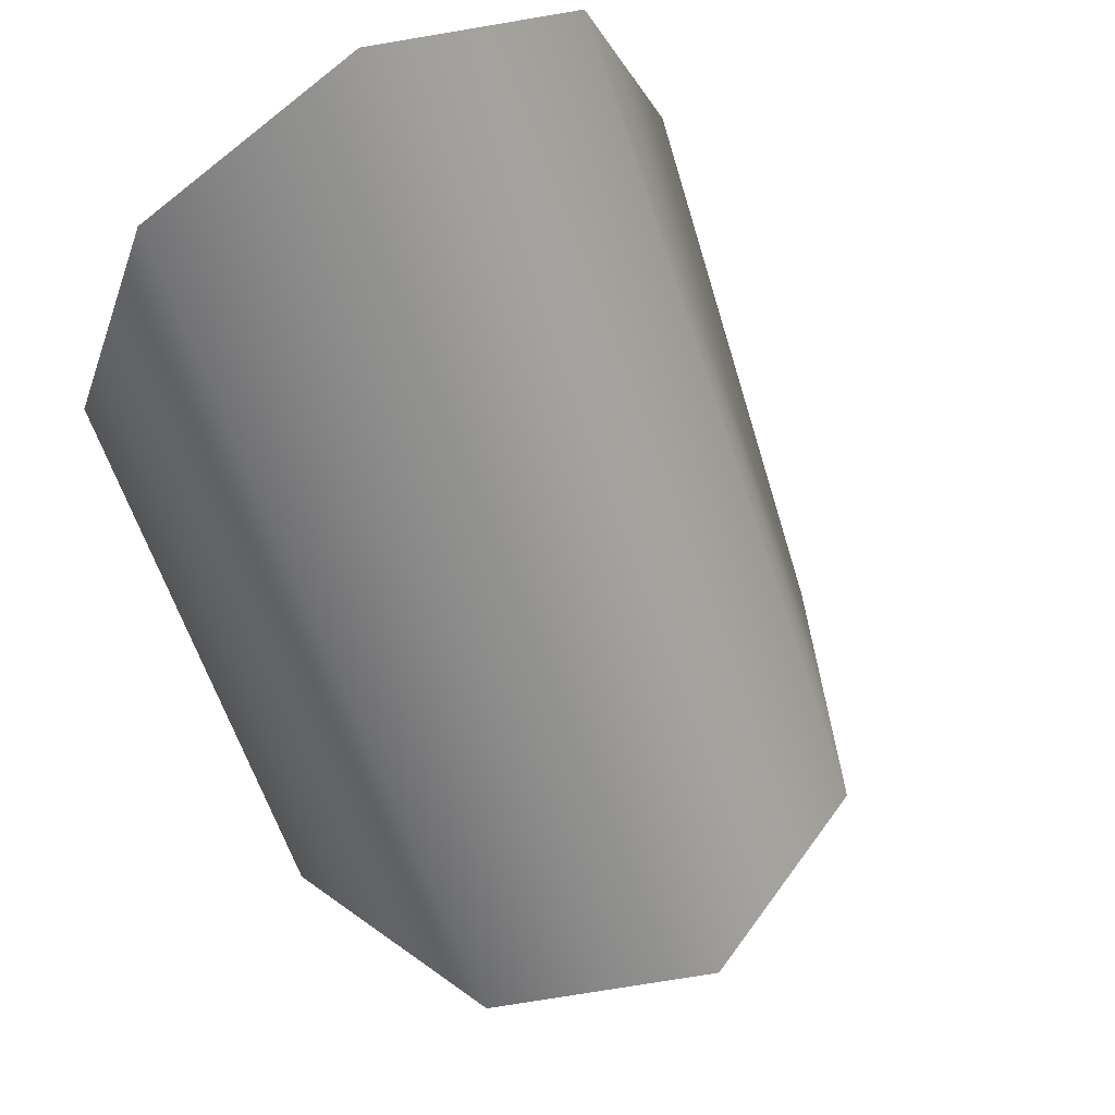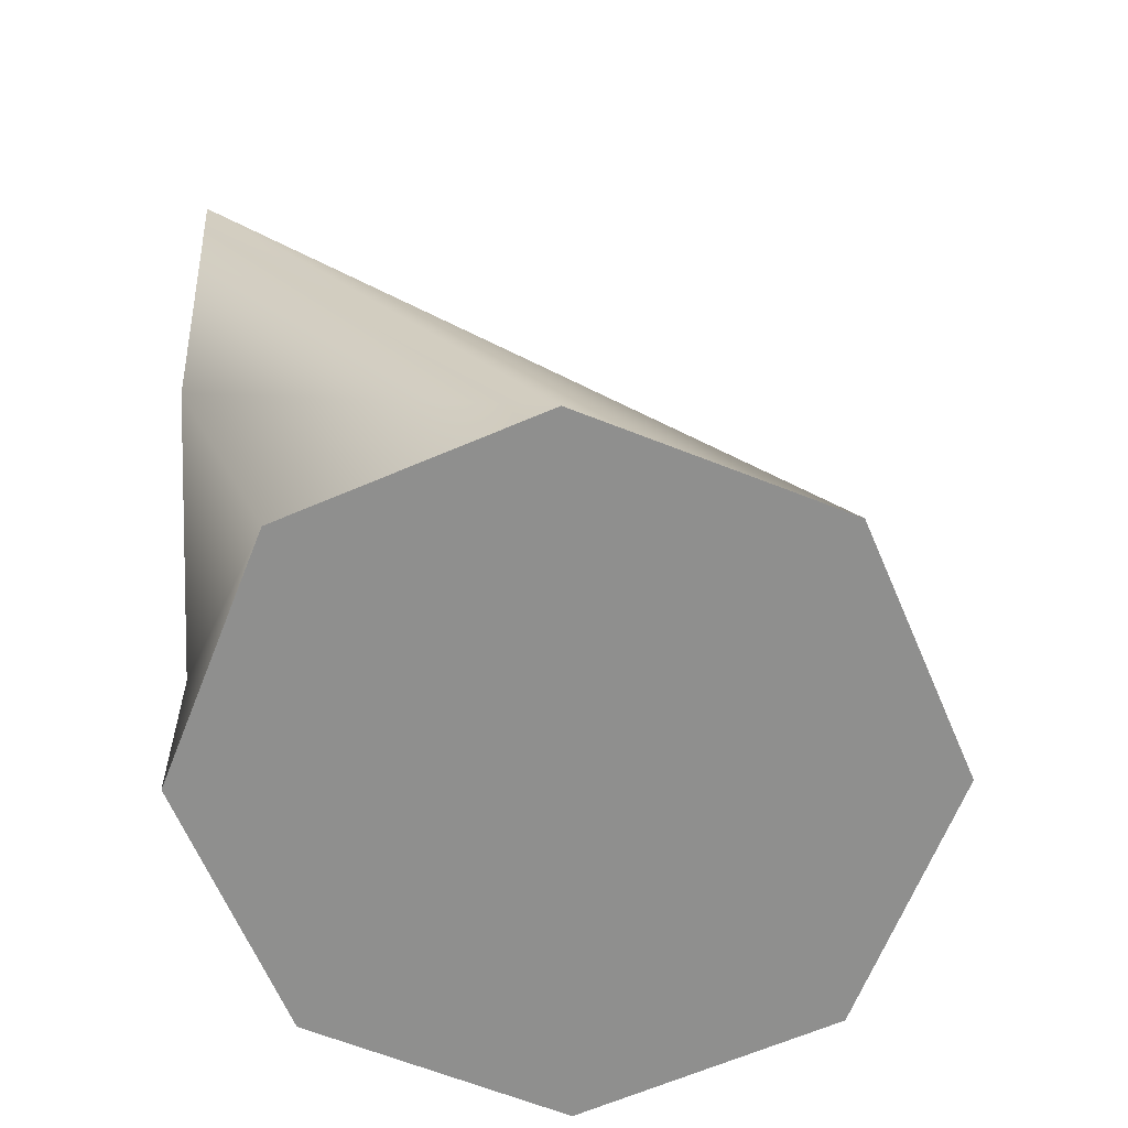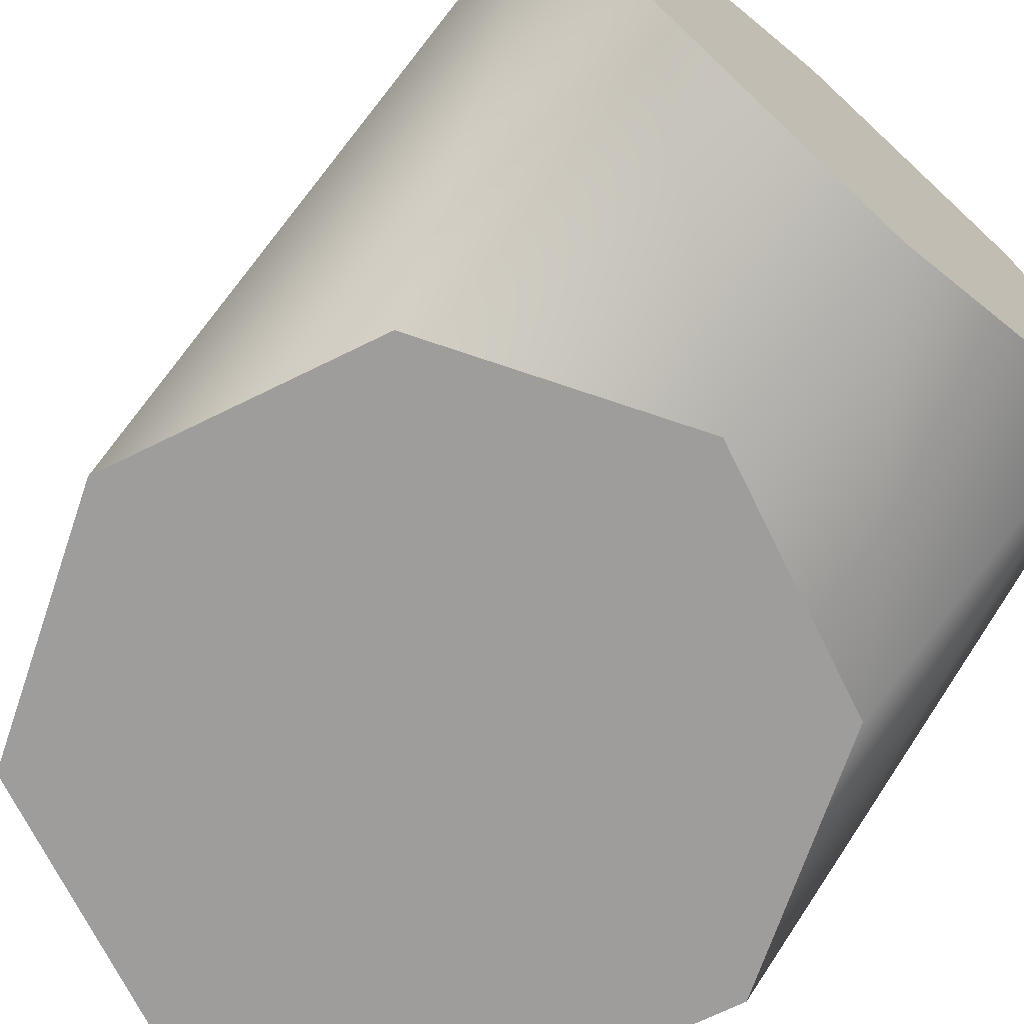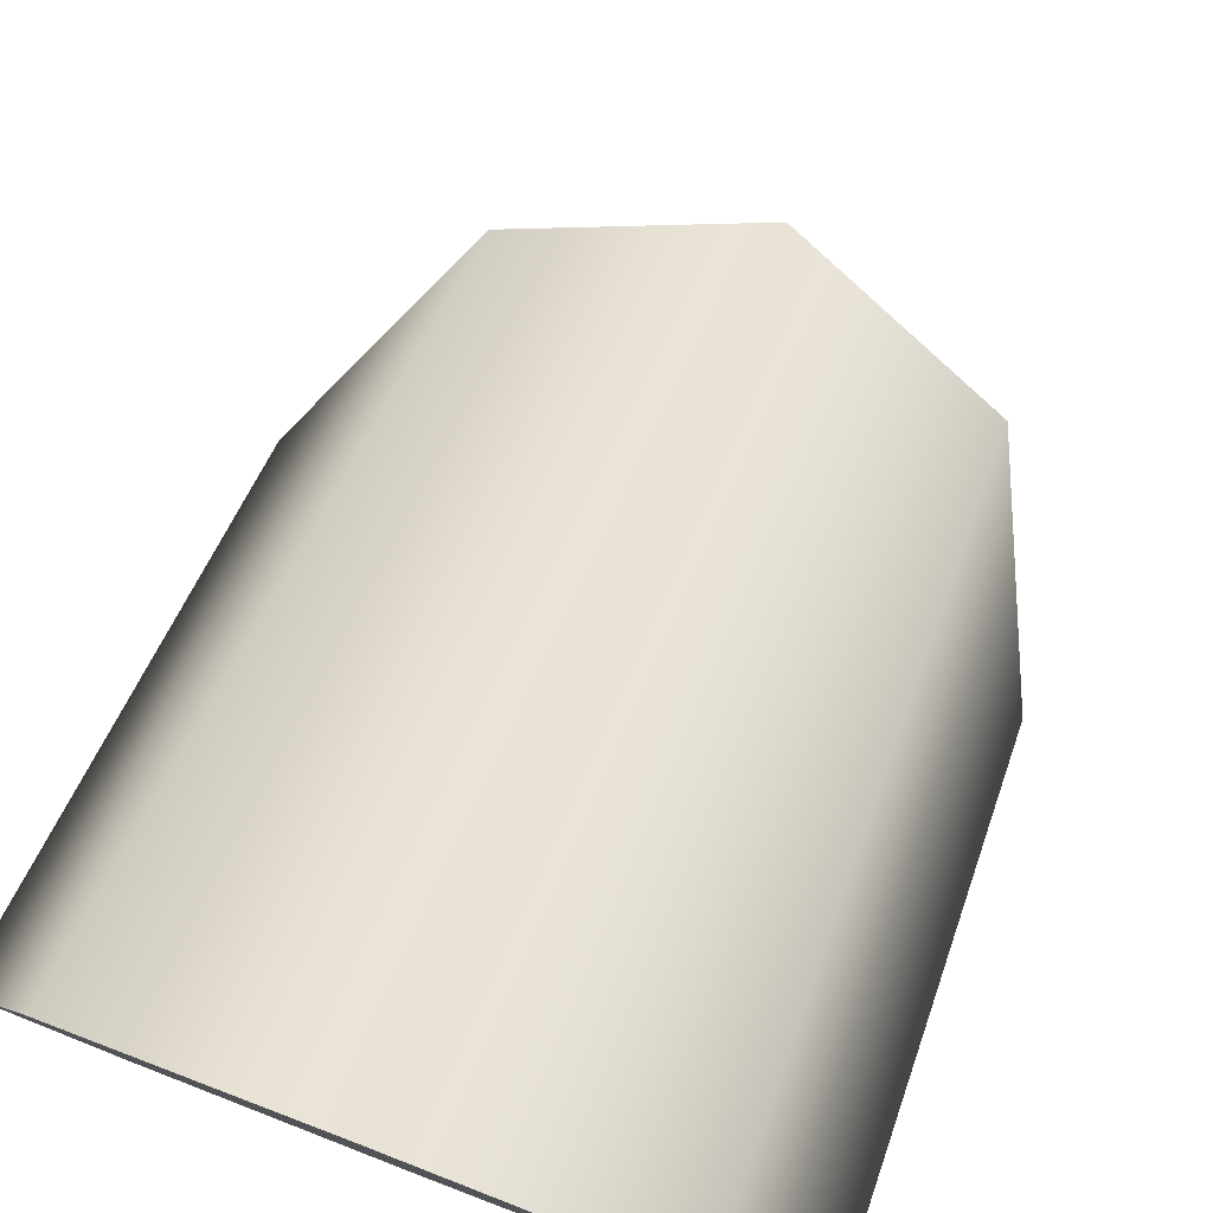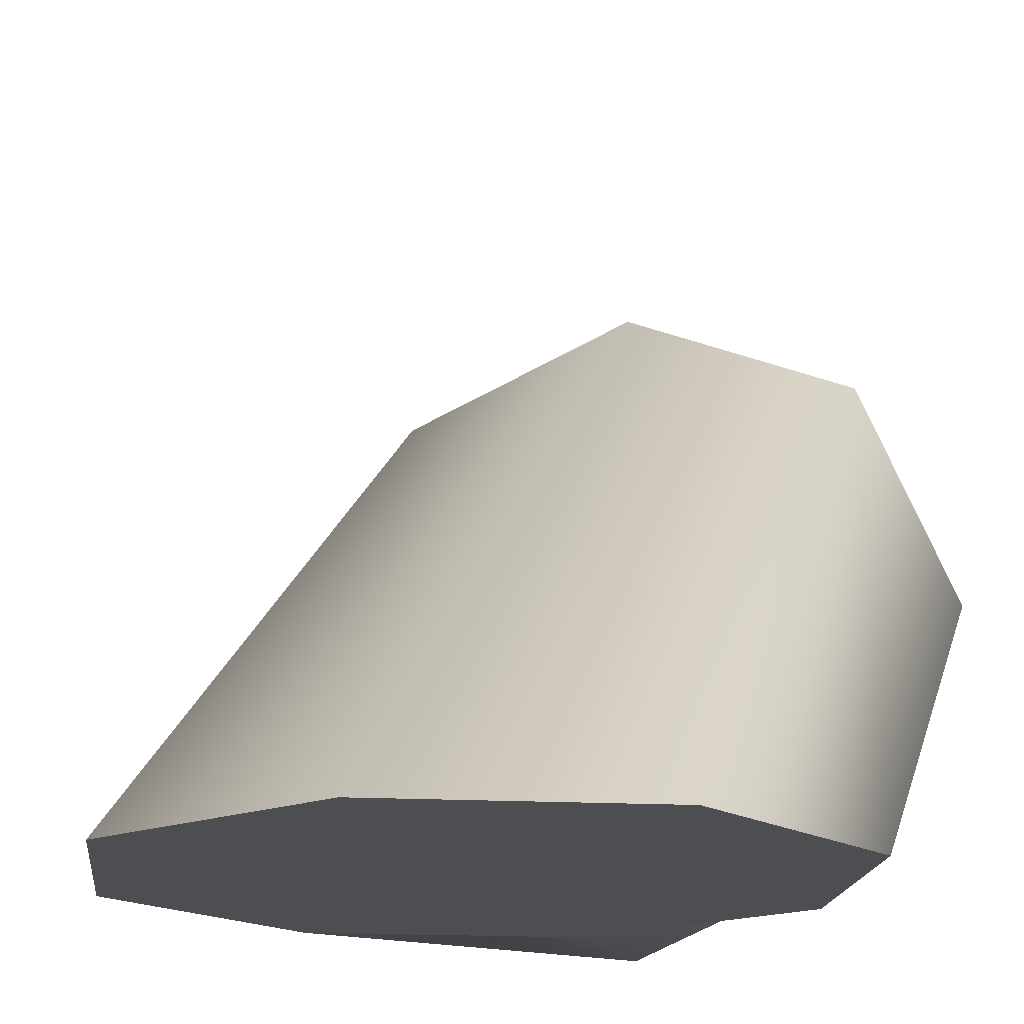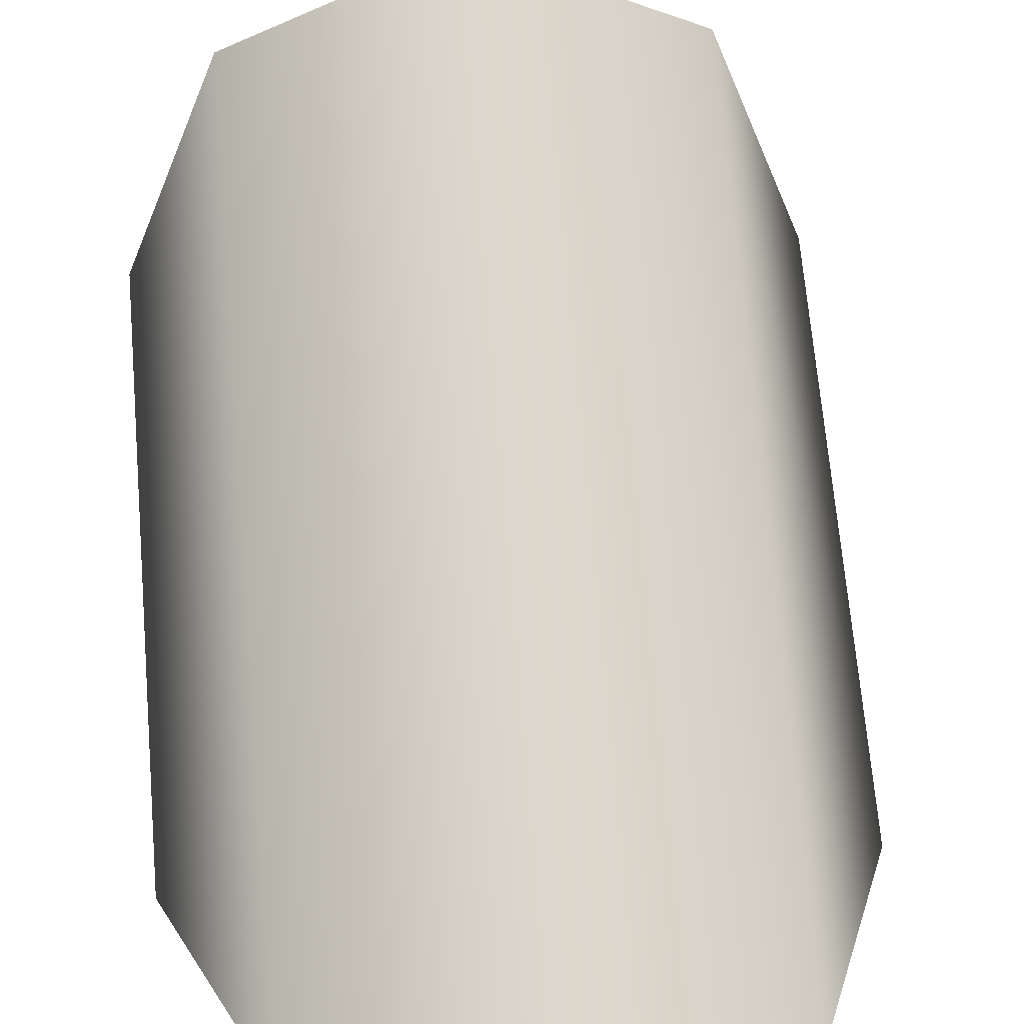
<metadata>
{"format":"obj","ext":"obj","renderer":"f3d","projection":"perspective","resolution":1024,"background":"white","views":[{"elev":62.9,"azim":-31.5,"up":"+Y"},{"elev":-65.1,"azim":-89.2,"up":"+Y"},{"elev":-70.5,"azim":-41.3,"up":"+Z"},{"elev":78.8,"azim":21.0,"up":"+Z"},{"elev":-17.2,"azim":-163.7,"up":"+Z"},{"elev":36.0,"azim":174.1,"up":"+Z"}]}
</metadata>
<code>
g pb_Mesh1273456
v -0.2 0.1833 0
v -0.2 0.5 -0.2031
v -0.1414 0.1833 0.1414
v -0.1414 0.6414 -0.2031
v -0.1414 0.1833 0.1414
v -0.1414 0.6414 -0.2031
v -1.442e-07 0.1833 0.2
v -5.96e-07 0.7 -0.2031
v -1.442e-07 0.1833 0.2
v -5.96e-07 0.7 -0.2031
v 0.1414 0.1833 0.1414
v 0.1414 0.6414 -0.2031
v 0.1414 0.1833 0.1414
v 0.1414 0.6414 -0.2031
v 0.2 0.1833 -1.748e-08
v 0.2 0.5 -0.2031
v 0.2 0.1833 -1.748e-08
v 0.2 0.5 -0.2031
v 0.1414 0.1833 -0.1414
v 0.2 0.5 -0.2031
v 0.1414 0.3586 -0.2031
v 0.1414 0.1833 -0.1414
v 0.1414 0.1833 -0.1414
v 0.1414 0.3586 -0.2031
v -1.553e-07 0.1833 -0.2
v -2.384e-07 0.3 -0.2031
v -1.553e-07 0.1833 -0.2
v -2.384e-07 0.3 -0.2031
v -0.1414 0.1833 -0.1414
v -0.1414 0.3586 -0.2031
v -0.1414 0.1833 -0.1414
v -0.1414 0.3586 -0.2031
v -0.2 0.1833 0
v -0.2 0.5 -0.2031
v -0.1414 0.1833 0.1414
v -1.529e-07 0.1833 0
v -0.2 0.1833 0
v -1.442e-07 0.1833 0.2
v 0.1414 0.1833 0.1414
v 0.2 0.1833 -1.748e-08
v 0.1414 0.1833 -0.1414
v -1.553e-07 0.1833 -0.2
v -0.1414 0.1833 -0.1414
v -0.2 0.5 -0.2031
v -4.172e-07 0.5 -0.2031
v -0.1414 0.6414 -0.2031
v -5.96e-07 0.7 -0.2031
v 0.1414 0.6414 -0.2031
v 0.2 0.5 -0.2031
v 0.1414 0.3586 -0.2031
v -2.384e-07 0.3 -0.2031
v -0.1414 0.3586 -0.2031
g pb_Mesh1273456_0
f 3 2 1
f 3 4 2
f 7 6 5
f 7 8 6
f 11 10 9
f 11 12 10
f 15 14 13
f 15 16 14
f 19 18 17
f 22 21 20
f 25 24 23
f 25 26 24
f 29 28 27
f 29 30 28
f 33 32 31
f 33 34 32
f 37 36 35
f 35 36 38
f 38 36 39
f 39 36 40
f 40 36 41
f 41 36 42
f 42 36 43
f 43 36 37
f 46 45 44
f 47 45 46
f 48 45 47
f 49 45 48
f 50 45 49
f 51 45 50
f 52 45 51
f 44 45 52

</code>
